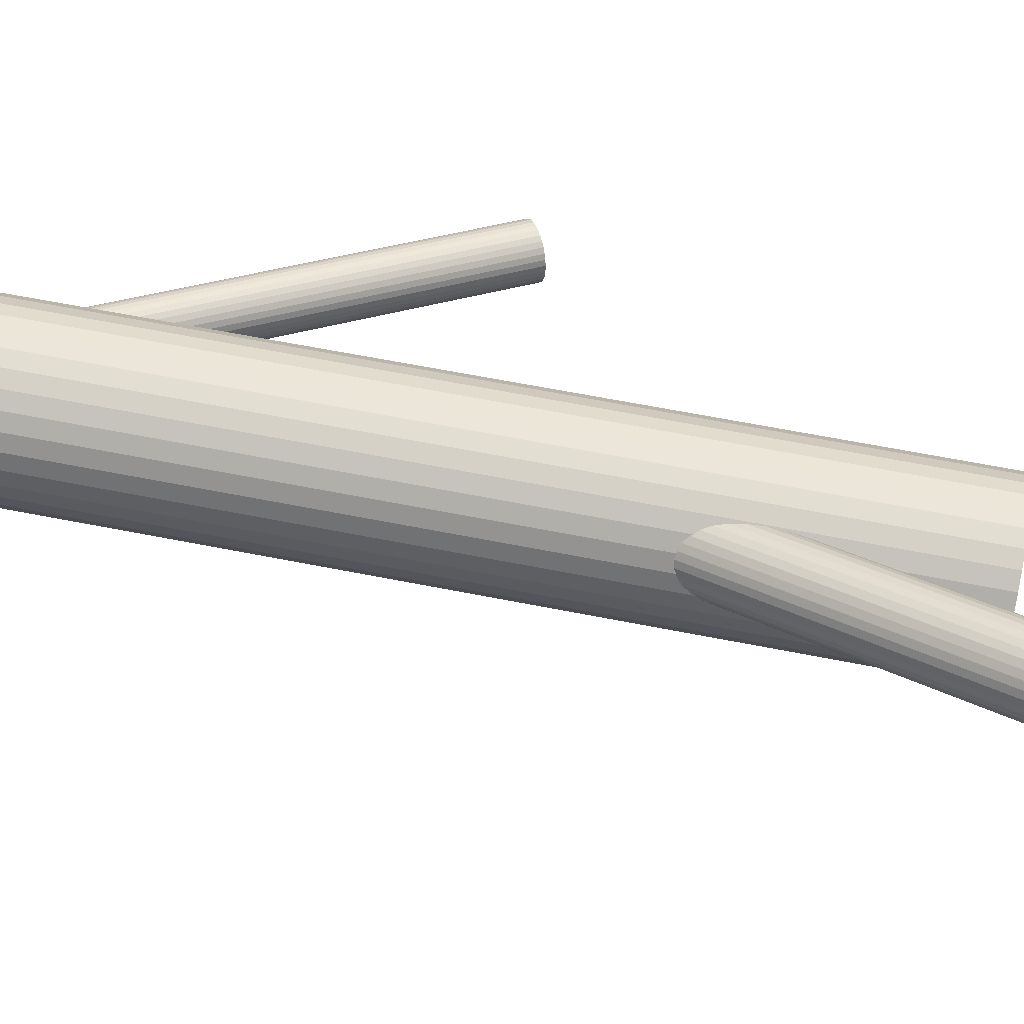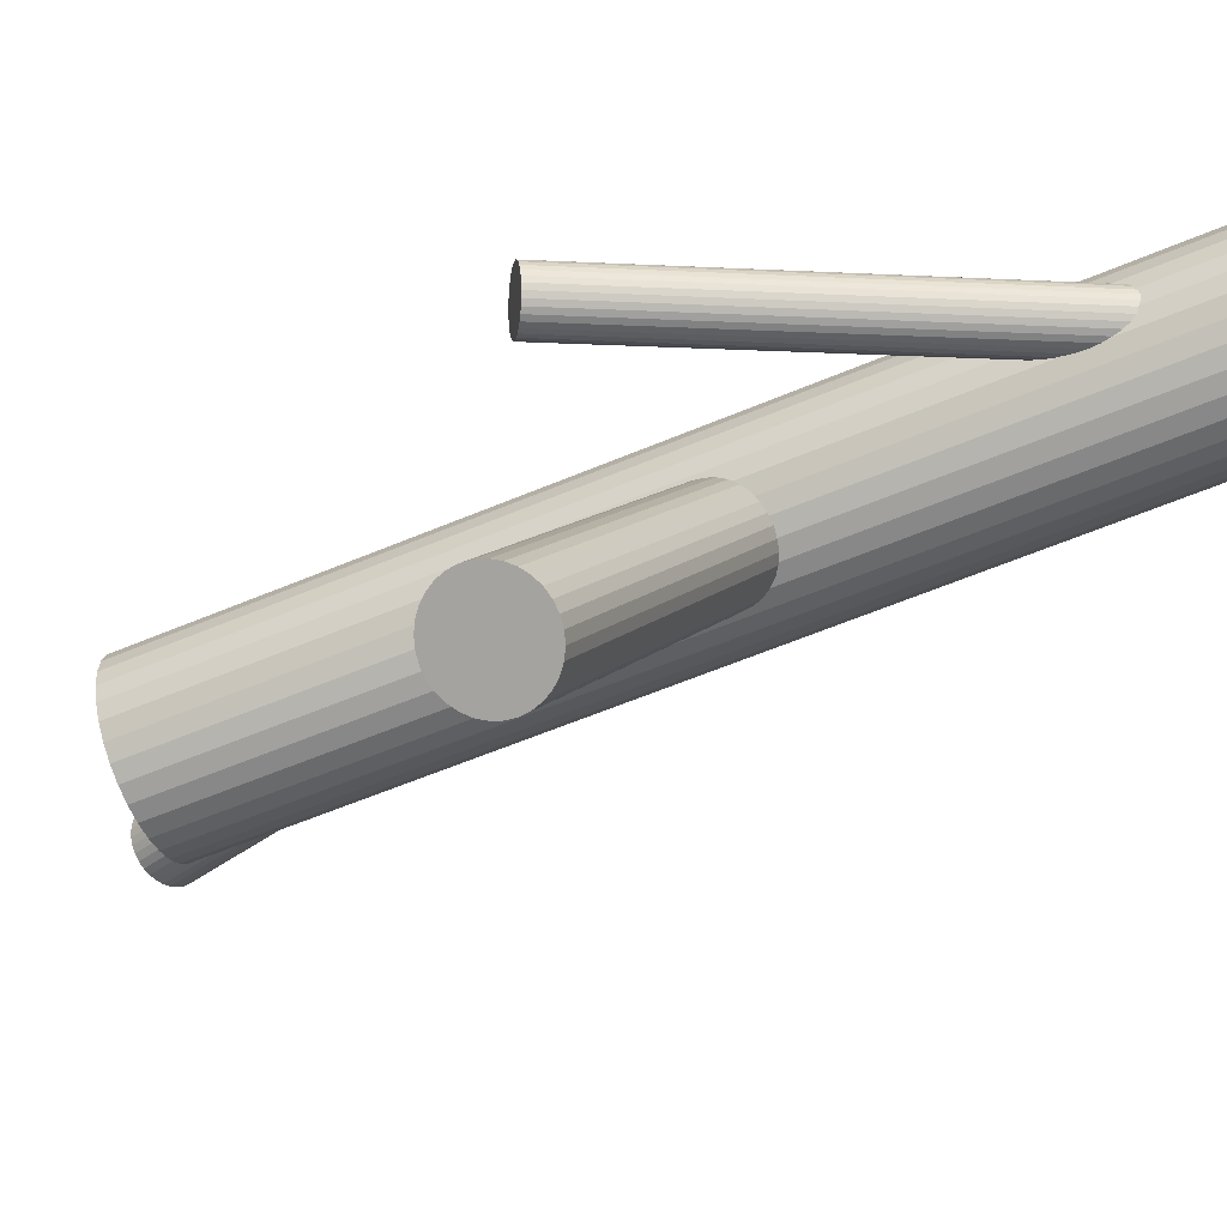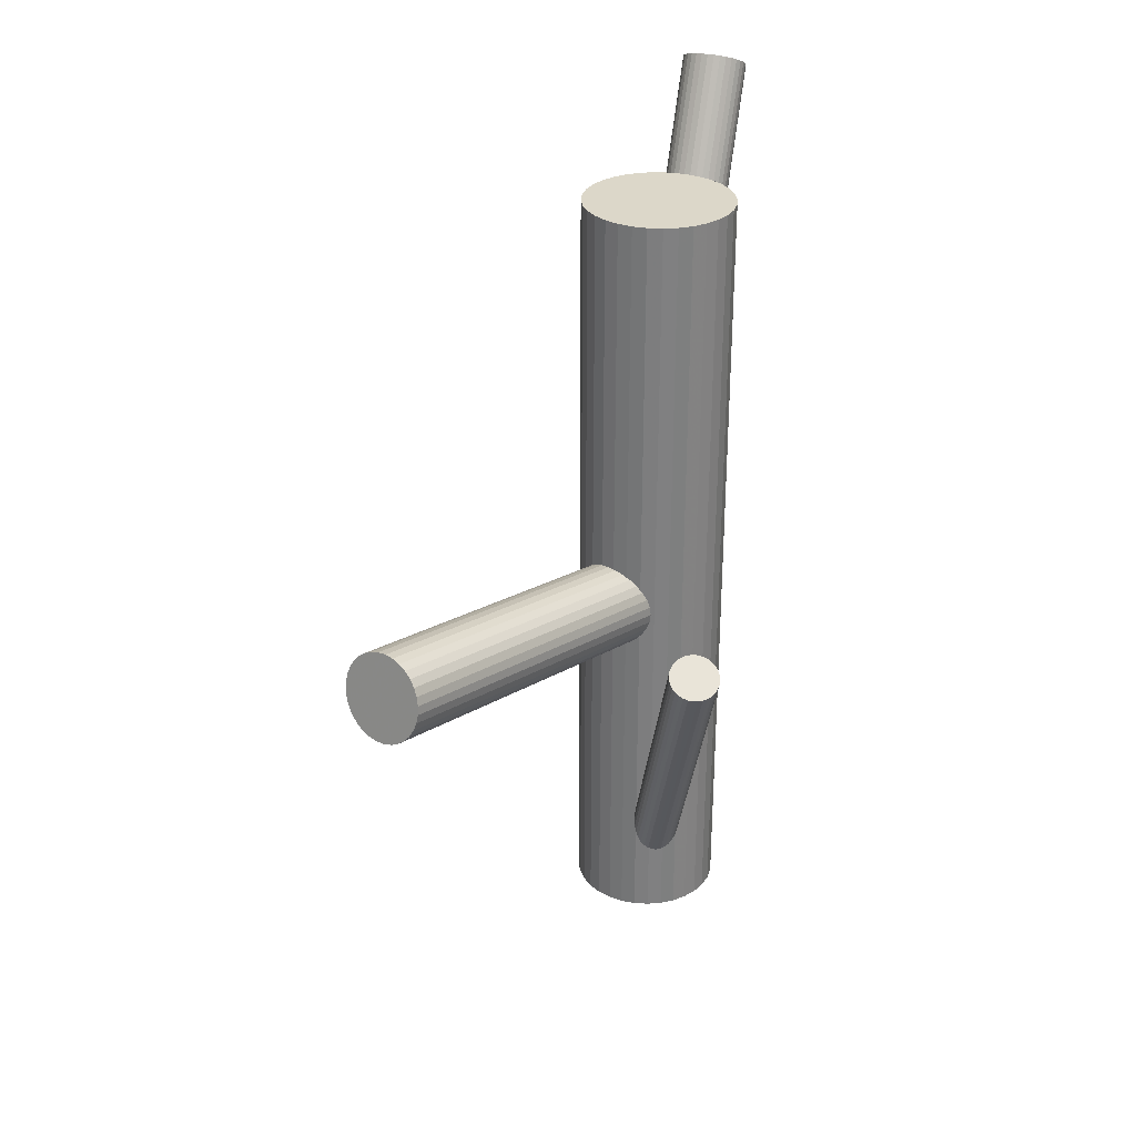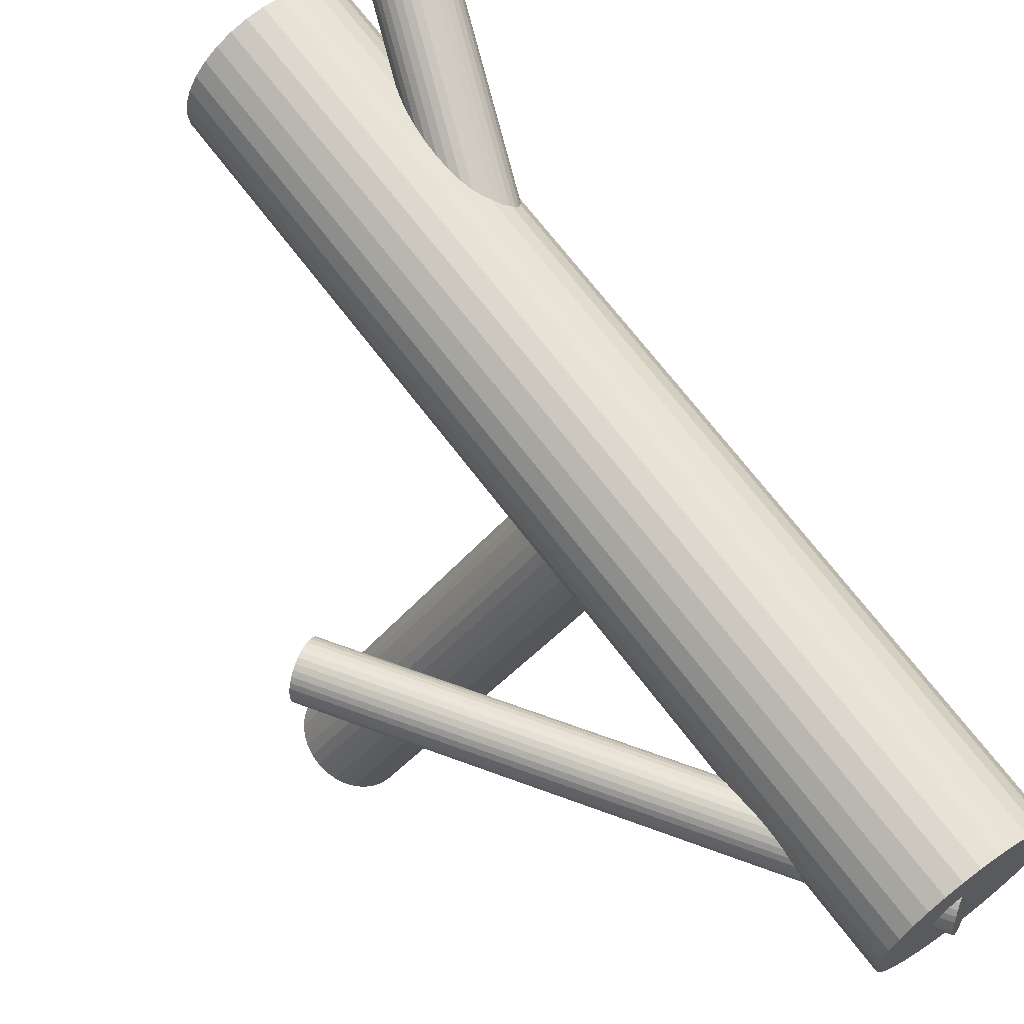
<metadata>
{"format":"obj","ext":"obj","renderer":"f3d","projection":"perspective","resolution":1024,"background":"white","views":[{"elev":61.5,"azim":-78.5,"up":"+Y"},{"elev":-57.9,"azim":113.8,"up":"+Y"},{"elev":30.3,"azim":66.8,"up":"+Z"},{"elev":67.5,"azim":143.2,"up":"+Y"}]}
</metadata>
<code>
v -0.01222 0.03108 0.09733
v -0.01222 0.03108 -0.1192
v -0.01222 0.0515 0.09733
v -0.01222 0.0515 -0.1192
v -0.01222 0.01066 0.09733
v -0.01222 0.01066 -0.1192
v -0.02919 0.04242 0.09733
v -0.02919 0.04242 -0.1192
v -0.02919 0.01973 0.09733
v -0.02919 0.01973 -0.1192
v 0.002222 0.04552 0.09733
v 0.002222 0.04552 -0.1192
v 0.002222 0.01664 0.09733
v 0.002222 0.01664 -0.1192
v -0.03224 0.03506 0.09733
v -0.03224 0.03506 -0.1192
v -0.03224 0.02709 0.09733
v -0.03224 0.02709 -0.1192
v 0.006648 0.03889 0.09733
v 0.006648 0.03889 -0.1192
v 0.006648 0.02326 0.09733
v 0.006648 0.02326 -0.1192
v -0.008233 0.01105 0.09733
v -0.008233 0.01105 -0.1192
v -0.008233 0.0511 0.09733
v -0.008233 0.0511 -0.1192
v 0.008203 0.03108 0.09733
v 0.008203 0.03108 -0.1192
v -0.0008722 0.0141 0.09733
v -0.0008722 0.0141 -0.1192
v -0.0008722 0.04806 0.09733
v -0.0008722 0.04806 -0.1192
v -0.004402 0.04994 0.09733
v -0.004402 0.04994 -0.1192
v -0.004402 0.01221 0.09733
v -0.004402 0.01221 -0.1192
v -0.02003 0.04994 0.09733
v -0.02003 0.04994 -0.1192
v -0.02003 0.01221 0.09733
v -0.02003 0.01221 -0.1192
v -0.02356 0.0141 0.09733
v -0.02356 0.0141 -0.1192
v -0.02356 0.04806 0.09733
v -0.02356 0.04806 -0.1192
v -0.03264 0.03108 0.09733
v -0.03264 0.03108 -0.1192
v -0.0162 0.01105 0.09733
v -0.0162 0.01105 -0.1192
v -0.0162 0.0511 0.09733
v -0.0162 0.0511 -0.1192
v -0.03108 0.03889 0.09733
v -0.03108 0.03889 -0.1192
v -0.03108 0.02326 0.09733
v -0.03108 0.02326 -0.1192
v 0.00781 0.03506 0.09733
v 0.00781 0.03506 -0.1192
v 0.00781 0.02709 0.09733
v 0.00781 0.02709 -0.1192
v -0.02665 0.04552 0.09733
v -0.02665 0.04552 -0.1192
v -0.02665 0.01664 0.09733
v -0.02665 0.01664 -0.1192
v 0.004761 0.04242 0.09733
v 0.004761 0.04242 -0.1192
v 0.004761 0.01973 0.09733
v 0.004761 0.01973 -0.1192
v 0.04233 -0.06833 0.001069
v -0.01222 0.03108 -0.02004
v 0.04128 -0.06641 0.01285
v -0.01327 0.033 -0.008268
v 0.04339 -0.07025 -0.01071
v -0.01116 0.02916 -0.03182
v 0.04132 -0.07134 -0.01048
v -0.01323 0.02807 -0.0316
v 0.03925 -0.06757 0.01262
v -0.0153 0.03184 -0.008494
v 0.03565 -0.07376 -0.007259
v -0.0189 0.02564 -0.02837
v 0.03416 -0.07104 0.009397
v -0.02039 0.02836 -0.01172
v 0.03419 -0.07419 -0.005474
v -0.02036 0.02522 -0.02659
v 0.03302 -0.07205 0.007612
v -0.02153 0.02735 -0.0135
v 0.03738 -0.07313 -0.008723
v -0.01717 0.02628 -0.02984
v 0.03562 -0.06993 0.01086
v -0.01893 0.02947 -0.01025
v 0.03734 -0.06876 0.01195
v -0.01721 0.03065 -0.009164
v 0.03929 -0.07231 -0.009811
v -0.01526 0.0271 -0.03093
v 0.05244 -0.06374 -0.003438
v -0.00211 0.03567 -0.02455
v 0.05163 -0.06227 0.005576
v -0.002918 0.03714 -0.01554
v 0.03224 -0.07436 -0.001229
v -0.02231 0.02505 -0.02234
v 0.03183 -0.07361 0.003367
v -0.02272 0.0258 -0.01775
v 0.05284 -0.06257 0.001069
v -0.001715 0.03684 -0.02004
v 0.03183 -0.07409 0.001069
v -0.02272 0.02531 -0.02004
v 0.05284 -0.06305 -0.001229
v -0.00171 0.03635 -0.02234
v 0.05243 -0.0623 0.003367
v -0.002122 0.03711 -0.01775
v 0.03304 -0.07439 -0.003438
v -0.02152 0.02502 -0.02455
v 0.03223 -0.07292 0.005576
v -0.02232 0.02649 -0.01554
v 0.04538 -0.06435 0.01195
v -0.009172 0.03506 -0.009164
v 0.04733 -0.0679 -0.009811
v -0.007223 0.03151 -0.03093
v 0.04905 -0.06673 -0.008723
v -0.005505 0.03268 -0.02984
v 0.04729 -0.06353 0.01086
v -0.007259 0.03588 -0.01025
v 0.05165 -0.0646 -0.005474
v -0.002898 0.0348 -0.02659
v 0.05048 -0.06247 0.007612
v -0.004071 0.03694 -0.0135
v 0.05051 -0.06561 -0.007259
v -0.004044 0.03379 -0.02837
v 0.04901 -0.06289 0.009397
v -0.005536 0.03651 -0.01172
v 0.04542 -0.06909 -0.01048
v -0.009133 0.03032 -0.0316
v 0.04335 -0.06532 0.01262
v -0.0112 0.03409 -0.008494
v -0.01222 0.03108 -0.1192
v 0.05426 0.01213 -0.006453
v -0.006758 0.02952 -0.1227
v 0.05972 0.01057 -0.009932
v -0.01768 0.03263 -0.1158
v 0.0488 0.01368 -0.002975
v -0.009647 0.02545 -0.1217
v 0.05683 0.0065 -0.008913
v -0.01737 0.02765 -0.1168
v 0.04911 0.008701 -0.003994
v -0.006475 0.03209 -0.1224
v 0.06 0.01314 -0.009667
v -0.01656 0.03497 -0.116
v 0.04991 0.01602 -0.003239
v -0.01777 0.02881 -0.1163
v 0.04871 0.009865 -0.003561
v -0.008692 0.02623 -0.1221
v 0.05778 0.007277 -0.009346
v -0.007666 0.03554 -0.1212
v 0.05881 0.01659 -0.008386
v -0.01373 0.03727 -0.1173
v 0.05274 0.01832 -0.004521
v -0.006507 0.0308 -0.1226
v 0.05997 0.01185 -0.009865
v -0.01721 0.03385 -0.1158
v 0.04926 0.0149 -0.003041
v -0.01599 0.02576 -0.1179
v 0.05048 0.006808 -0.005122
v -0.01181 0.02457 -0.1206
v 0.05466 0.005617 -0.007785
v -0.01507 0.0251 -0.1186
v 0.0514 0.006152 -0.005775
v -0.01294 0.02449 -0.1199
v 0.05353 0.005545 -0.007132
v -0.01404 0.02468 -0.1192
v 0.05243 0.005725 -0.006453
v -0.01039 0.03748 -0.1192
v 0.05608 0.01853 -0.006453
v -0.01149 0.03766 -0.1186
v 0.05498 0.01871 -0.005775
v -0.009362 0.03705 -0.1199
v 0.05711 0.0181 -0.007132
v -0.01262 0.03759 -0.1179
v 0.05386 0.01864 -0.005122
v -0.008441 0.0364 -0.1206
v 0.05803 0.01745 -0.007785
v -0.007219 0.0283 -0.1226
v 0.05926 0.009353 -0.009865
v -0.01793 0.03135 -0.1158
v 0.04855 0.0124 -0.003041
v -0.0107 0.02489 -0.1212
v 0.05577 0.00594 -0.008386
v -0.01677 0.02662 -0.1173
v 0.04971 0.007669 -0.004521
v -0.01574 0.03593 -0.1163
v 0.05073 0.01698 -0.003561
v -0.006664 0.03334 -0.1221
v 0.05981 0.01439 -0.009346
v -0.007872 0.02719 -0.1224
v 0.0586 0.00824 -0.009667
v -0.01796 0.03007 -0.116
v 0.04852 0.01112 -0.003239
v -0.007066 0.0345 -0.1217
v 0.05941 0.01555 -0.008913
v -0.01479 0.0367 -0.1168
v 0.05169 0.01776 -0.003994
v -0.01222 0.03108 0.01478
v -0.05181 0.06611 0.1188
v -0.01803 0.03622 0.01083
v -0.05762 0.07125 0.1148
v -0.006401 0.02593 0.01873
v -0.04599 0.06096 0.1227
v -0.01219 0.02283 0.01757
v -0.05178 0.05785 0.1216
v -0.02041 0.0301 0.01199
v -0.06 0.06513 0.116
v -0.0198 0.03333 0.01113
v -0.05939 0.06836 0.1151
v -0.009053 0.02383 0.01843
v -0.04864 0.05886 0.1224
v -0.005387 0.0273 0.01865
v -0.04498 0.06233 0.1226
v -0.01679 0.0374 0.01091
v -0.05638 0.07243 0.1149
v -0.01378 0.02279 0.01697
v -0.05337 0.05782 0.121
v -0.02025 0.02851 0.01259
v -0.05984 0.06354 0.1166
v -0.01901 0.02568 0.01401
v -0.0586 0.06071 0.118
v -0.01674 0.02368 0.01555
v -0.05633 0.0587 0.1195
v -0.006444 0.0376 0.01478
v -0.04603 0.07263 0.1188
v -0.004658 0.03514 0.01629
v -0.04425 0.07016 0.1203
v -0.009109 0.03907 0.01327
v -0.0487 0.0741 0.1173
v -0.01059 0.02317 0.01806
v -0.05018 0.0582 0.122
v -0.02026 0.03173 0.0115
v -0.05985 0.06676 0.1155
v -0.004174 0.03042 0.01806
v -0.04376 0.06545 0.122
v -0.01385 0.03898 0.0115
v -0.05343 0.07401 0.1155
v -0.01532 0.02308 0.01629
v -0.05491 0.05811 0.1203
v -0.01977 0.02702 0.01327
v -0.05936 0.06205 0.1173
v -0.01799 0.02455 0.01478
v -0.05758 0.05958 0.1188
v -0.00769 0.03848 0.01401
v -0.04728 0.07351 0.118
v -0.005421 0.03647 0.01555
v -0.04501 0.0715 0.1195
v -0.004186 0.03364 0.01697
v -0.04378 0.06867 0.121
v -0.01065 0.03936 0.01259
v -0.05024 0.07439 0.1166
v -0.007639 0.02476 0.01865
v -0.04723 0.05979 0.1226
v -0.01905 0.03485 0.01091
v -0.05864 0.06988 0.1149
v -0.01538 0.03833 0.01113
v -0.05497 0.07336 0.1151
v -0.004635 0.02882 0.01843
v -0.04422 0.06385 0.1224
v -0.004023 0.03205 0.01757
v -0.04361 0.06708 0.1216
v -0.01225 0.03933 0.01199
v -0.05184 0.07436 0.116
f 28 2 56
f 28 56 27
f 27 56 55
f 27 55 1
f 56 2 20
f 56 20 55
f 55 20 19
f 55 19 1
f 20 2 64
f 20 64 19
f 19 64 63
f 19 63 1
f 64 2 12
f 64 12 63
f 63 12 11
f 63 11 1
f 12 2 32
f 12 32 11
f 11 32 31
f 11 31 1
f 32 2 34
f 32 34 31
f 31 34 33
f 31 33 1
f 34 2 26
f 34 26 33
f 33 26 25
f 33 25 1
f 26 2 4
f 26 4 25
f 25 4 3
f 25 3 1
f 4 2 50
f 4 50 3
f 3 50 49
f 3 49 1
f 50 2 38
f 50 38 49
f 49 38 37
f 49 37 1
f 38 2 44
f 38 44 37
f 37 44 43
f 37 43 1
f 44 2 60
f 44 60 43
f 43 60 59
f 43 59 1
f 60 2 8
f 60 8 59
f 59 8 7
f 59 7 1
f 8 2 52
f 8 52 7
f 7 52 51
f 7 51 1
f 52 2 16
f 52 16 51
f 51 16 15
f 51 15 1
f 16 2 46
f 16 46 15
f 15 46 45
f 15 45 1
f 46 2 18
f 46 18 45
f 45 18 17
f 45 17 1
f 18 2 54
f 18 54 17
f 17 54 53
f 17 53 1
f 54 2 10
f 54 10 53
f 53 10 9
f 53 9 1
f 10 2 62
f 10 62 9
f 9 62 61
f 9 61 1
f 62 2 42
f 62 42 61
f 61 42 41
f 61 41 1
f 42 2 40
f 42 40 41
f 41 40 39
f 41 39 1
f 40 2 48
f 40 48 39
f 39 48 47
f 39 47 1
f 48 2 6
f 48 6 47
f 47 6 5
f 47 5 1
f 6 2 24
f 6 24 5
f 5 24 23
f 5 23 1
f 24 2 36
f 24 36 23
f 23 36 35
f 23 35 1
f 36 2 30
f 36 30 35
f 35 30 29
f 35 29 1
f 30 2 14
f 30 14 29
f 29 14 13
f 29 13 1
f 14 2 66
f 14 66 13
f 13 66 65
f 13 65 1
f 66 2 22
f 66 22 65
f 65 22 21
f 65 21 1
f 22 2 58
f 22 58 21
f 21 58 57
f 21 57 1
f 58 2 28
f 58 28 57
f 57 28 27
f 57 27 1
f 102 68 108
f 102 108 101
f 101 108 107
f 101 107 67
f 108 68 96
f 108 96 107
f 107 96 95
f 107 95 67
f 96 68 124
f 96 124 95
f 95 124 123
f 95 123 67
f 124 68 128
f 124 128 123
f 123 128 127
f 123 127 67
f 128 68 120
f 128 120 127
f 127 120 119
f 127 119 67
f 120 68 114
f 120 114 119
f 119 114 113
f 119 113 67
f 114 68 132
f 114 132 113
f 113 132 131
f 113 131 67
f 132 68 70
f 132 70 131
f 131 70 69
f 131 69 67
f 70 68 76
f 70 76 69
f 69 76 75
f 69 75 67
f 76 68 90
f 76 90 75
f 75 90 89
f 75 89 67
f 90 68 88
f 90 88 89
f 89 88 87
f 89 87 67
f 88 68 80
f 88 80 87
f 87 80 79
f 87 79 67
f 80 68 84
f 80 84 79
f 79 84 83
f 79 83 67
f 84 68 112
f 84 112 83
f 83 112 111
f 83 111 67
f 112 68 100
f 112 100 111
f 111 100 99
f 111 99 67
f 100 68 104
f 100 104 99
f 99 104 103
f 99 103 67
f 104 68 98
f 104 98 103
f 103 98 97
f 103 97 67
f 98 68 110
f 98 110 97
f 97 110 109
f 97 109 67
f 110 68 82
f 110 82 109
f 109 82 81
f 109 81 67
f 82 68 78
f 82 78 81
f 81 78 77
f 81 77 67
f 78 68 86
f 78 86 77
f 77 86 85
f 77 85 67
f 86 68 92
f 86 92 85
f 85 92 91
f 85 91 67
f 92 68 74
f 92 74 91
f 91 74 73
f 91 73 67
f 74 68 72
f 74 72 73
f 73 72 71
f 73 71 67
f 72 68 130
f 72 130 71
f 71 130 129
f 71 129 67
f 130 68 116
f 130 116 129
f 129 116 115
f 129 115 67
f 116 68 118
f 116 118 115
f 115 118 117
f 115 117 67
f 118 68 126
f 118 126 117
f 117 126 125
f 117 125 67
f 126 68 122
f 126 122 125
f 125 122 121
f 125 121 67
f 122 68 94
f 122 94 121
f 121 94 93
f 121 93 67
f 94 68 106
f 94 106 93
f 93 106 105
f 93 105 67
f 106 68 102
f 106 102 105
f 105 102 101
f 105 101 67
f 169 133 171
f 169 171 170
f 170 171 172
f 170 172 134
f 171 133 175
f 171 175 172
f 172 175 176
f 172 176 134
f 175 133 153
f 175 153 176
f 176 153 154
f 176 154 134
f 153 133 197
f 153 197 154
f 154 197 198
f 154 198 134
f 197 133 187
f 197 187 198
f 198 187 188
f 198 188 134
f 187 133 145
f 187 145 188
f 188 145 146
f 188 146 134
f 145 133 157
f 145 157 146
f 146 157 158
f 146 158 134
f 157 133 137
f 157 137 158
f 158 137 138
f 158 138 134
f 137 133 181
f 137 181 138
f 138 181 182
f 138 182 134
f 181 133 193
f 181 193 182
f 182 193 194
f 182 194 134
f 193 133 147
f 193 147 194
f 194 147 148
f 194 148 134
f 147 133 141
f 147 141 148
f 148 141 142
f 148 142 134
f 141 133 185
f 141 185 142
f 142 185 186
f 142 186 134
f 185 133 159
f 185 159 186
f 186 159 160
f 186 160 134
f 159 133 163
f 159 163 160
f 160 163 164
f 160 164 134
f 163 133 167
f 163 167 164
f 164 167 168
f 164 168 134
f 167 133 165
f 167 165 168
f 168 165 166
f 168 166 134
f 165 133 161
f 165 161 166
f 166 161 162
f 166 162 134
f 161 133 183
f 161 183 162
f 162 183 184
f 162 184 134
f 183 133 139
f 183 139 184
f 184 139 140
f 184 140 134
f 139 133 149
f 139 149 140
f 140 149 150
f 140 150 134
f 149 133 191
f 149 191 150
f 150 191 192
f 150 192 134
f 191 133 179
f 191 179 192
f 192 179 180
f 192 180 134
f 179 133 135
f 179 135 180
f 180 135 136
f 180 136 134
f 135 133 155
f 135 155 136
f 136 155 156
f 136 156 134
f 155 133 143
f 155 143 156
f 156 143 144
f 156 144 134
f 143 133 189
f 143 189 144
f 144 189 190
f 144 190 134
f 189 133 195
f 189 195 190
f 190 195 196
f 190 196 134
f 195 133 151
f 195 151 196
f 196 151 152
f 196 152 134
f 151 133 177
f 151 177 152
f 152 177 178
f 152 178 134
f 177 133 173
f 177 173 178
f 178 173 174
f 178 174 134
f 173 133 169
f 173 169 174
f 174 169 170
f 174 170 134
f 243 199 223
f 243 223 244
f 244 223 224
f 244 224 200
f 223 199 239
f 223 239 224
f 224 239 240
f 224 240 200
f 239 199 217
f 239 217 240
f 240 217 218
f 240 218 200
f 217 199 205
f 217 205 218
f 218 205 206
f 218 206 200
f 205 199 231
f 205 231 206
f 206 231 232
f 206 232 200
f 231 199 211
f 231 211 232
f 232 211 212
f 232 212 200
f 211 199 253
f 211 253 212
f 212 253 254
f 212 254 200
f 253 199 203
f 253 203 254
f 254 203 204
f 254 204 200
f 203 199 213
f 203 213 204
f 204 213 214
f 204 214 200
f 213 199 259
f 213 259 214
f 214 259 260
f 214 260 200
f 259 199 235
f 259 235 260
f 260 235 236
f 260 236 200
f 235 199 261
f 235 261 236
f 236 261 262
f 236 262 200
f 261 199 249
f 261 249 262
f 262 249 250
f 262 250 200
f 249 199 227
f 249 227 250
f 250 227 228
f 250 228 200
f 227 199 247
f 227 247 228
f 228 247 248
f 228 248 200
f 247 199 225
f 247 225 248
f 248 225 226
f 248 226 200
f 225 199 245
f 225 245 226
f 226 245 246
f 226 246 200
f 245 199 229
f 245 229 246
f 246 229 230
f 246 230 200
f 229 199 251
f 229 251 230
f 230 251 252
f 230 252 200
f 251 199 263
f 251 263 252
f 252 263 264
f 252 264 200
f 263 199 237
f 263 237 264
f 264 237 238
f 264 238 200
f 237 199 257
f 237 257 238
f 238 257 258
f 238 258 200
f 257 199 215
f 257 215 258
f 258 215 216
f 258 216 200
f 215 199 201
f 215 201 216
f 216 201 202
f 216 202 200
f 201 199 255
f 201 255 202
f 202 255 256
f 202 256 200
f 255 199 209
f 255 209 256
f 256 209 210
f 256 210 200
f 209 199 233
f 209 233 210
f 210 233 234
f 210 234 200
f 233 199 207
f 233 207 234
f 234 207 208
f 234 208 200
f 207 199 219
f 207 219 208
f 208 219 220
f 208 220 200
f 219 199 241
f 219 241 220
f 220 241 242
f 220 242 200
f 241 199 221
f 241 221 242
f 242 221 222
f 242 222 200
f 221 199 243
f 221 243 222
f 222 243 244
f 222 244 200

</code>
